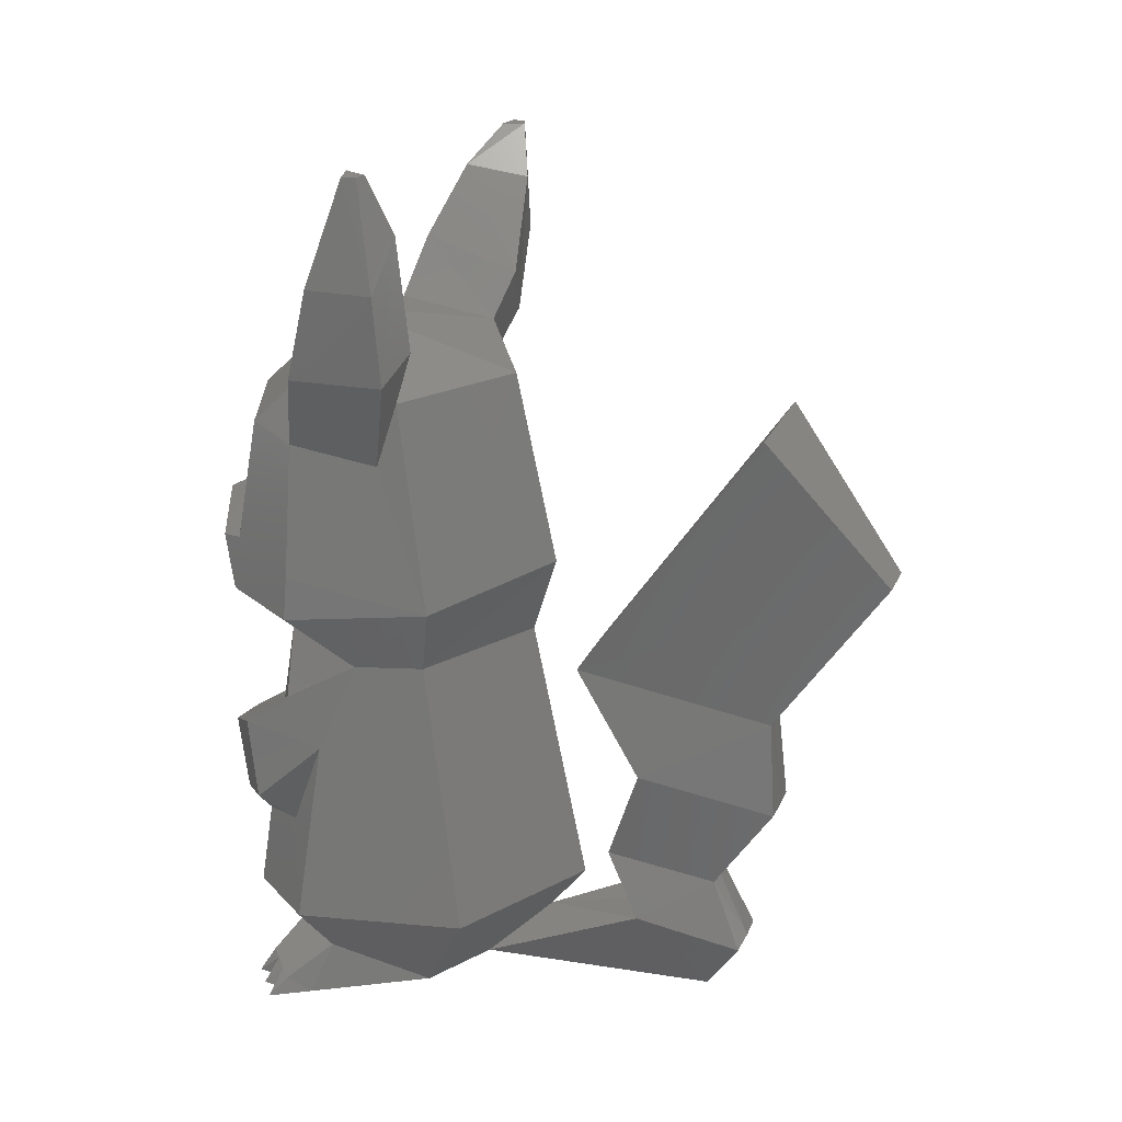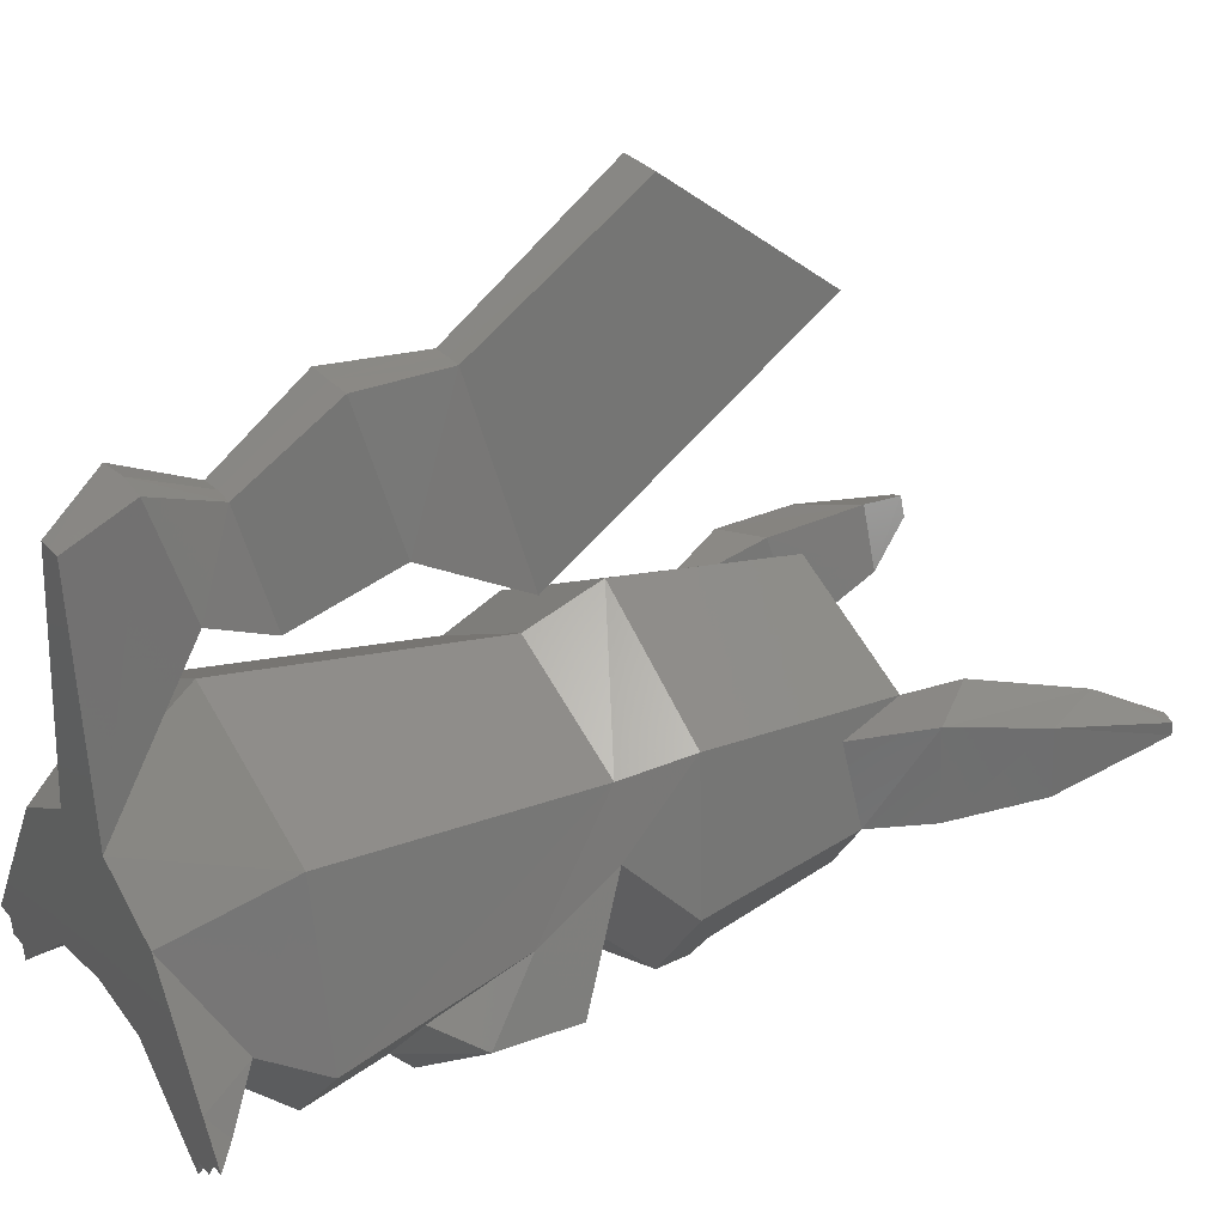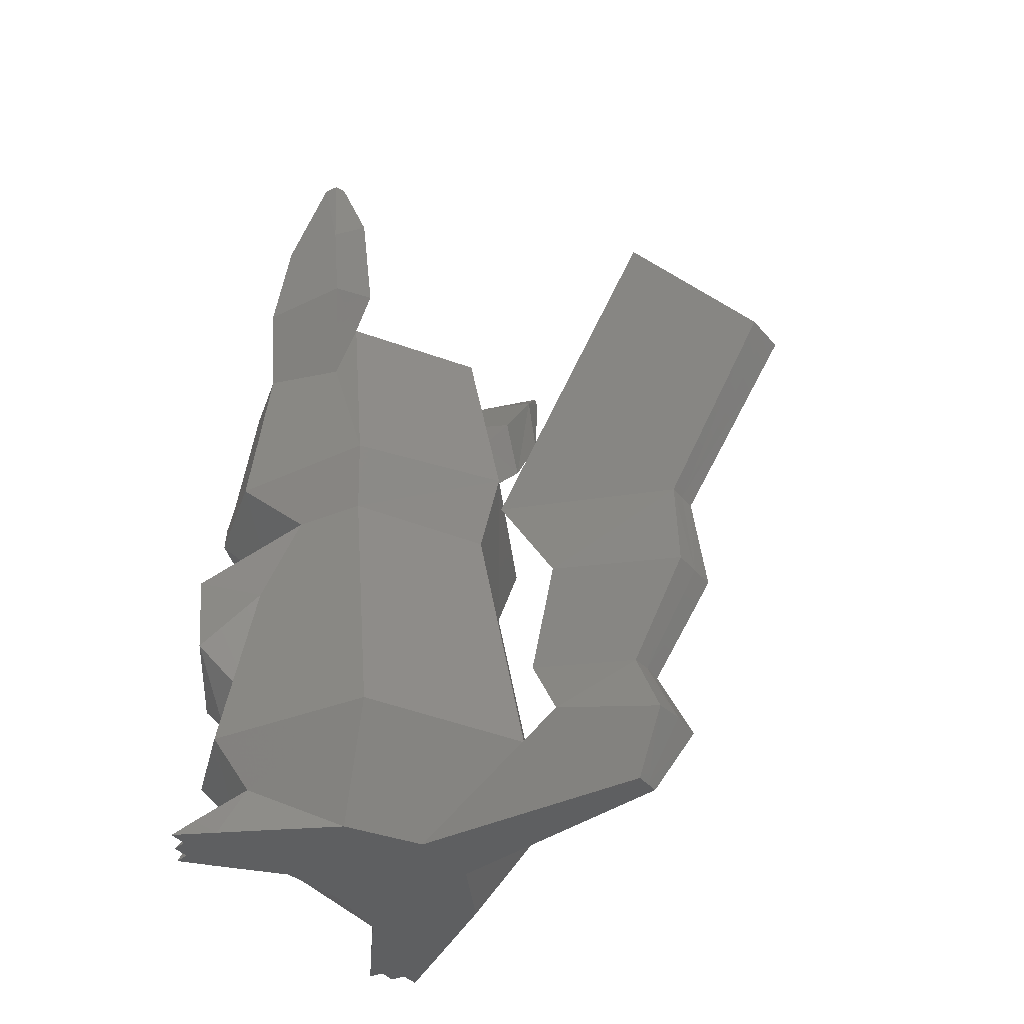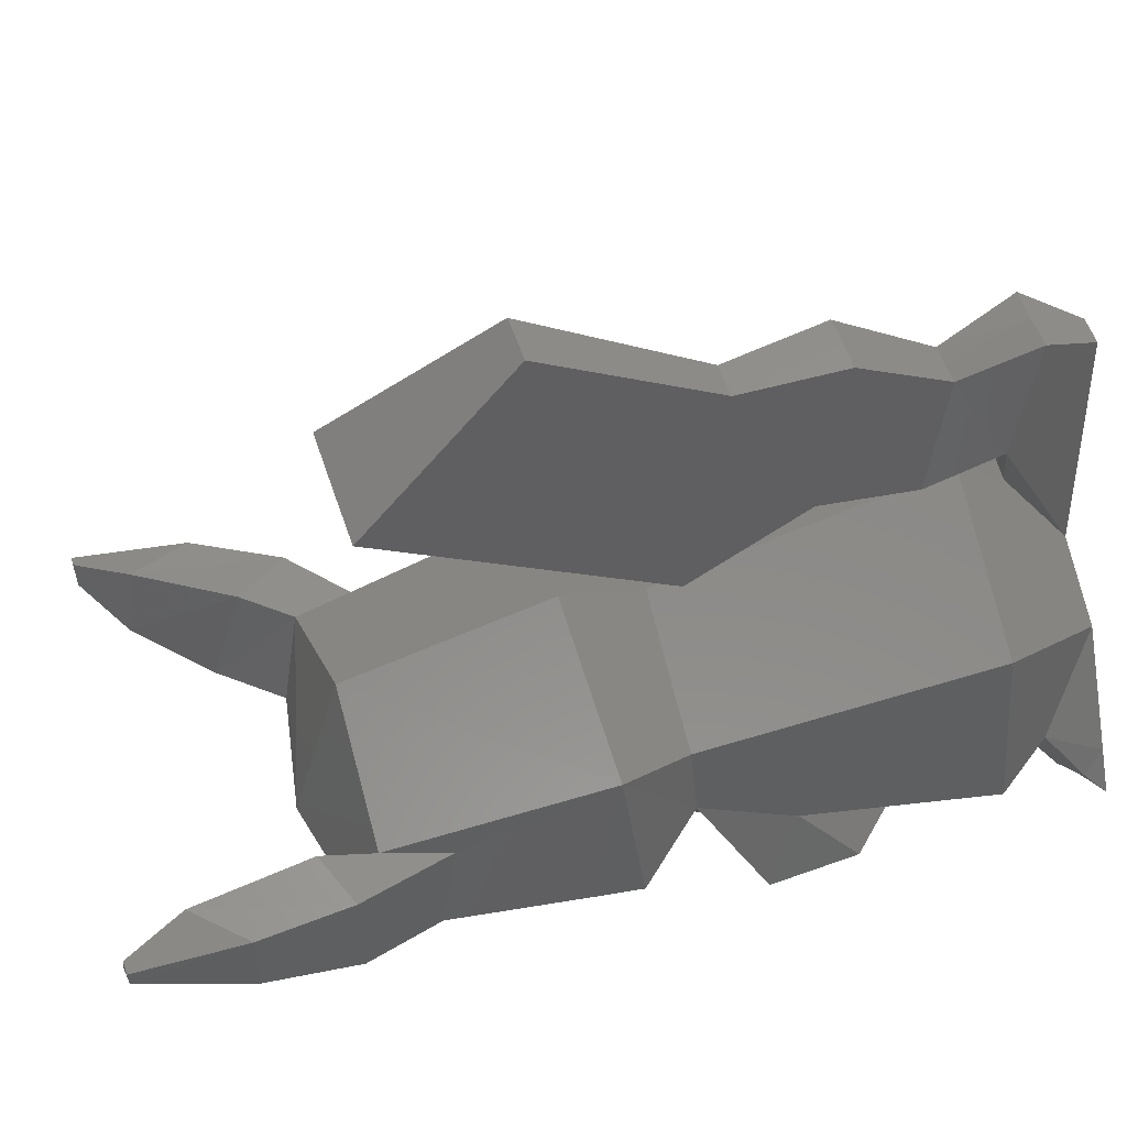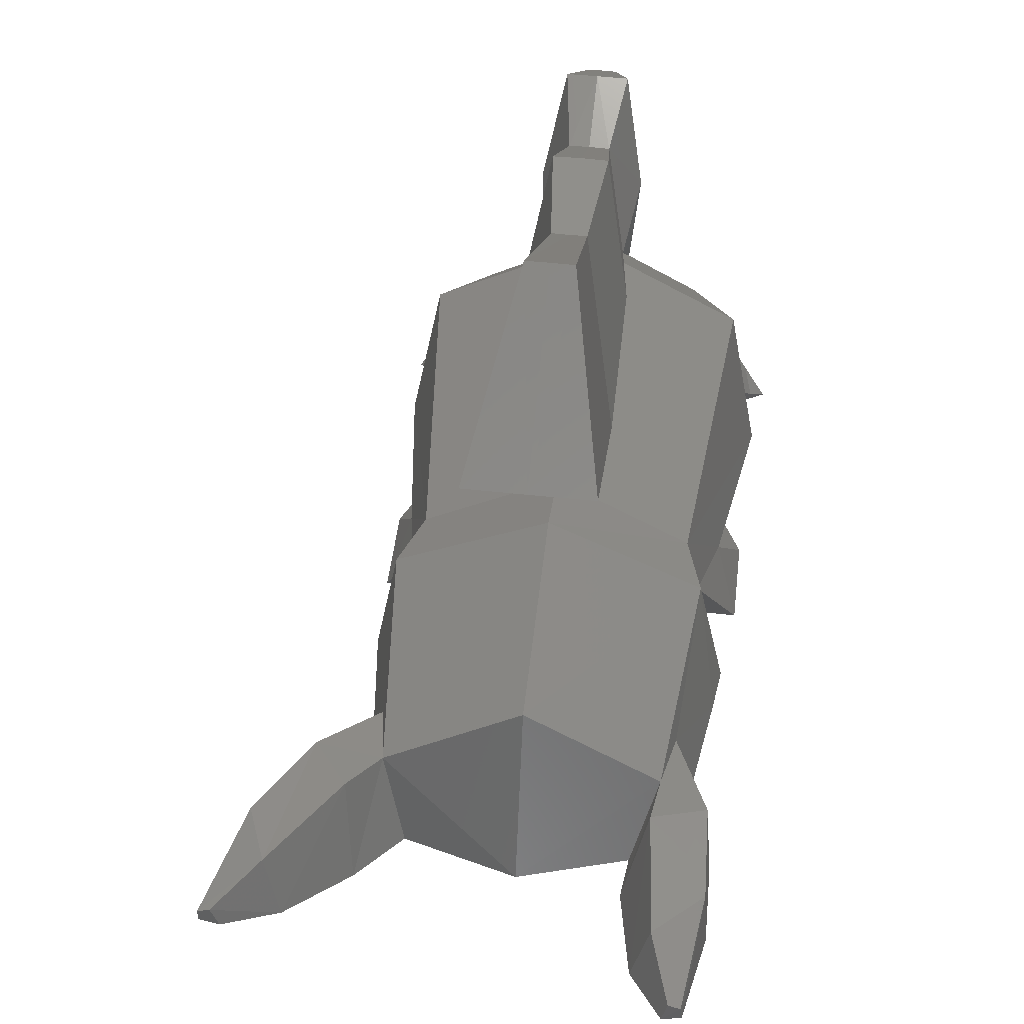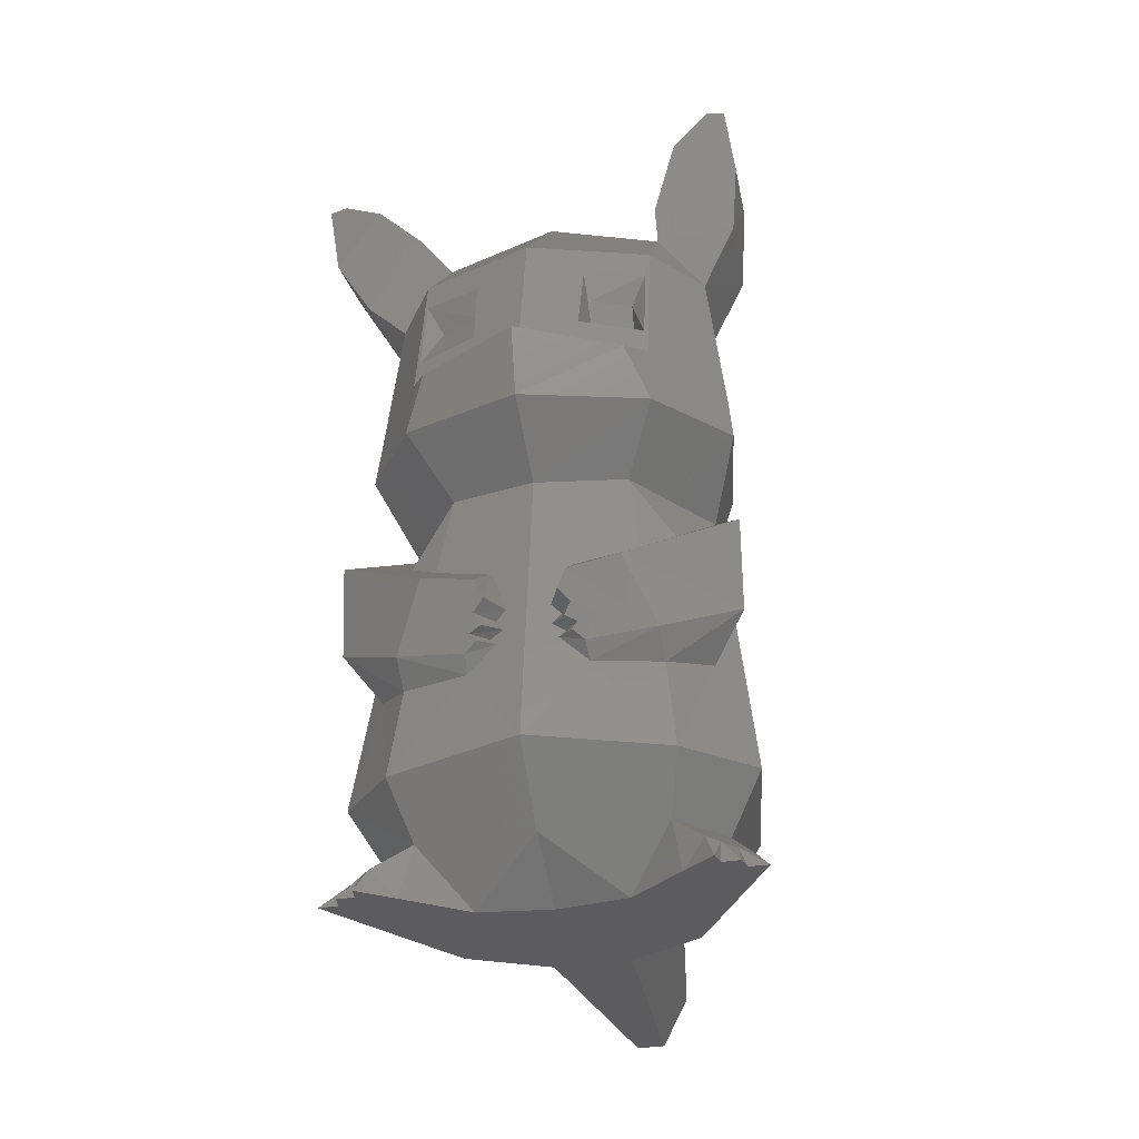
<metadata>
{"format":"stl","ext":"stl","renderer":"f3d","projection":"perspective","resolution":1024,"background":"white","views":[{"elev":24.6,"azim":109.6,"up":"+Z"},{"elev":31.5,"azim":-123.6,"up":"+Y"},{"elev":-39.3,"azim":125.6,"up":"+Z"},{"elev":54.3,"azim":71.8,"up":"+Y"},{"elev":46.7,"azim":7.0,"up":"+Y"},{"elev":-29.8,"azim":14.0,"up":"+Z"}]}
</metadata>
<code>
# stl→obj: 208 verts, 412 faces
v -5.54 -3.769 1.01e-08
v -4.308 -3.813 1.01e-08
v -1.439 -1.201 0
v -4.039 -1.214 0
v -4.144 -4.802 -1.01e-08
v -3.013 -4.786 -1.01e-08
v -2.849 -5.775 -1.01e-08
v -0.794 -4.081 -1.01e-08
v 0.2128 5.975 0
v 2.834 -1.002 0
v -3.772 -3.505 1.297
v -2.965 -4.217 1.438
v -2.224 -4.87 1.568
v -4.605 -2.769 1.151
v -0.0954 -3.494 3.397
v -2.798 -0.01562 3.409
v -4.925 -1.414 6.82
v -1.064 -6.094 6.539
v -2.806 9.702 6.911
v 7.319 -8.182 7.251
v 7.333 -4.468 3.035
v 7.348 -0.345 1.01e-08
v 4.993 8.67 0
v 7.404 15.15 6.718
v 7.39 11.36 25.34
v -1.157 6.77 25.5
v 7.393 12.97 30.6
v -2.378 7.61 29.99
v 7.389 10.21 43.68
v -1.113 5.337 44.14
v 6.56 24.64 0
v 5.476 27.08 3.887
v 4.129 20.06 5.78
v 6.155 24.99 8.632
v 4.831 17.72 10.25
v 5.735 29.09 14.93
v 4.065 20.01 17.05
v 6.355 28.51 21.46
v 4.144 15.59 24.43
v 6.045 36.03 32.74
v 3.68 28 42.63
v 7.395 12.65 3.474
v -3.252 -0.05766 19.27
v -2.156 2.247 25.29
v -4.785 -4.558 21.36
v -4.748 -4.044 15.68
v 1.406 -8.681 17.68
v -0.4003 -7.063 13.59
v 4.569 -8.807 17.07
v 4.46 -8.171 15.26
v 4.121 -7.75 14.16
v 3.806 -7.358 13.13
v 7.342 -1.755 46.88
v 0.2655 -0.7516 45.55
v 1.08 -8.576 31.96
v 7.308 -11.16 32.69
v 7.312 -10.09 28.54
v -0.2967 -7.294 28.77
v 7.328 -5.846 24.96
v 1.896 -4.17 25.37
v 1.252 -5.247 37.2
v 3.654 -6.377 37.28
v 3.668 -5.65 34.98
v 1.256 -4.415 34.58
v 7.411 17.76 10.41
v 7.422 19.99 5.612
v 7.422 20.17 17.05
v 7.402 15.51 24.35
v 7.451 27.98 42.64
v 4.882 -7.959 14.52
v 5.155 -8.51 16.01
v 4.509 -7.649 13.74
v -0.8023 -3.523 21.36
v 1.079 -4.689 20.26
v -0.4054 -5.446 12.15
v -2.666 -2.448 13.08
v 4.888 -5.937 18.93
v 3.709 -6.551 12.17
v 5.992 -6.647 16.05
v 5.478 -6.819 13.79
v 5.36 -6.56 15.41
v 5.89 -6.808 14.69
v 5.071 -6.644 14.22
v 7.324 -6.707 18.3
v 7.323 -7.048 15.84
v 7.322 -7.387 13.4
v 7.321 -7.616 11.74
v 7.323 -7.133 15.23
v 7.322 -7.233 14.51
v 7.322 -7.288 14.11
v 7.439 24.65 0
v 7.448 27.17 4.011
v -2.307 0.08778 49.25
v -2.892 6.302 47.07
v -5.251 5.682 43.69
v -5.527 -0.4219 43.76
v -2.656 -1.32 40.69
v -1.802 4.293 39.76
v -4.095 -1.711 29.02
v -3.737 -1.587 31.88
v 0.1142 -5.272 40.93
v 7.32 -7.912 40.95
v 7.315 -9.342 33.74
v -0.04702 -6.856 32.47
v -5.861 1.64 53.48
v -6.855 5.761 52.72
v -8.32 5.423 48.88
v -8.509 1.069 48.9
v -8.98 3.166 55.74
v -9.484 4.571 55.74
v -10.23 4.315 55.74
v -10.23 3.515 55.74
v 0.2832 -5.668 39.13
v 0.2202 -6.632 34.22
v 4.032 -7.922 34.71
v 3.894 -6.999 39
v 7.438 25.05 8.677
v 7.455 29.1 14.9
v 7.45 28.5 21.49
v 7.48 36.04 32.74
v 20.21 -3.863 -1.01e-08
v 18.73 -1.297 1.01e-08
v 16.13 -1.265 1.01e-08
v 18.98 -3.898 -1.01e-08
v 18.81 -4.885 0
v 17.68 -4.861 0
v 15.46 -4.14 0
v 17.5 -5.849 0
v 14.53 5.923 1.01e-08
v 11.86 -1.033 0
v 17.63 -4.292 1.438
v 18.44 -3.586 1.297
v 16.89 -4.94 1.568
v 19.28 -2.856 1.152
v 14.77 -3.548 3.397
v 17.5 -0.09044 3.409
v 15.72 -6.157 6.537
v 19.61 -1.504 6.82
v 17.57 9.627 6.911
v 9.768 8.652 0
v 15.94 6.715 25.49
v 17.09 7.536 30
v 15.76 5.3 43.85
v 10.71 20.04 5.78
v 9.419 27.07 3.887
v 8.317 24.63 0
v 9.991 17.71 10.25
v 8.72 24.98 8.632
v 10.78 19.99 17.05
v 9.175 29.07 14.93
v 10.66 15.57 24.43
v 8.545 28.5 21.46
v 11.29 27.97 42.63
v 8.916 36.02 32.74
v 17.95 -0.135 19.27
v 16.84 2.171 25.3
v 19.42 -4.133 15.68
v 19.45 -4.647 21.36
v 15.05 -7.12 13.59
v 13.23 -8.725 17.68
v 10.84 -7.383 13.13
v 10.52 -7.774 14.16
v 10.18 -8.192 15.26
v 10.06 -8.827 17.07
v 14.19 -0.5915 45.61
v 13.53 -8.607 31.96
v 14.91 -7.331 28.77
v 12.77 -4.21 25.37
v 13.41 -5.292 37.2
v 13.41 -4.459 34.58
v 10.99 -5.677 34.98
v 11 -6.403 37.28
v 9.758 -7.976 14.52
v 9.481 -8.525 16.01
v 10.13 -7.669 13.74
v 13.58 -4.735 20.26
v 15.47 -3.583 21.36
v 17.35 -2.521 13.08
v 15.06 -5.503 12.15
v 9.767 -5.955 18.93
v 10.94 -6.578 12.17
v 8.658 -6.657 16.05
v 9.17 -6.833 13.79
v 9.289 -6.574 15.41
v 9.579 -6.661 14.22
v 8.758 -6.818 14.69
v 15.4 6.227 47.23
v 13.92 -0.08634 48.65
v 18.72 5.665 45.88
v 16.43 4.128 39.67
v 17.35 -1.501 40.81
v 19.17 -0.439 45.89
v 18.84 -1.809 29.01
v 18.53 -1.663 31.89
v 14.57 -5.343 40.93
v 14.68 -6.902 32.47
v 16.09 5.722 54.93
v 15.01 1.52 55.12
v 19.29 1.02 51.92
v 19.02 5.332 51.84
v 17.43 4.48 58.87
v 17.1 3.139 58.95
v 18.27 3.297 58.84
v 18.17 4.231 58.86
v 14.43 -6.684 34.22
v 14.37 -5.719 39.13
v 10.75 -7.024 39
v 10.61 -7.946 34.71
f 1 2 3
f 3 4 1
f 2 5 3
f 5 6 3
f 6 7 8
f 8 3 6
f 4 3 9
f 9 3 10
f 3 8 10
f 5 2 11
f 11 12 5
f 6 5 12
f 7 6 12
f 12 13 7
f 2 1 11
f 11 1 14
f 8 7 13
f 13 15 8
f 10 8 15
f 4 9 16
f 4 16 14
f 14 1 4
f 12 11 16
f 13 12 16
f 11 14 16
f 15 13 16
f 15 16 17
f 17 18 15
f 16 9 19
f 19 17 16
f 15 18 20
f 20 21 15
f 21 10 15
f 10 21 22
f 19 9 23
f 23 24 19
f 25 26 19
f 19 24 25
f 26 25 27
f 27 28 26
f 28 27 29
f 29 30 28
f 23 31 32
f 32 33 23
f 33 32 34
f 34 35 33
f 35 34 36
f 36 37 35
f 37 36 38
f 38 39 37
f 39 38 40
f 40 41 39
f 24 23 42
f 23 33 42
f 26 43 17
f 17 19 26
f 26 44 43
f 43 44 45
f 45 46 43
f 46 45 47
f 47 48 46
f 48 47 49
f 48 49 50
f 48 50 51
f 48 51 52
f 30 29 53
f 53 54 30
f 55 56 57
f 57 58 55
f 58 57 59
f 59 60 58
f 61 62 63
f 63 64 61
f 33 35 65
f 65 66 33
f 67 65 35
f 35 37 67
f 37 39 68
f 68 67 37
f 39 41 69
f 69 68 39
f 33 66 42
f 50 70 51
f 50 49 71
f 51 72 52
f 47 45 73
f 73 74 47
f 46 48 75
f 75 76 46
f 49 47 74
f 74 77 49
f 48 52 78
f 78 75 48
f 71 49 77
f 77 79 71
f 52 72 80
f 80 78 52
f 50 71 79
f 79 81 50
f 51 70 82
f 82 83 51
f 72 51 83
f 83 80 72
f 70 50 81
f 81 82 70
f 45 44 73
f 46 76 43
f 79 77 84
f 84 85 79
f 78 80 86
f 86 87 78
f 81 79 85
f 85 88 81
f 83 82 89
f 89 90 83
f 80 83 90
f 90 86 80
f 82 81 88
f 88 89 82
f 78 87 20
f 18 75 78
f 78 20 18
f 77 74 60
f 84 77 60
f 60 59 84
f 76 75 18
f 18 17 76
f 43 76 17
f 60 74 73
f 73 44 60
f 22 23 9
f 9 10 22
f 32 31 91
f 91 92 32
f 30 54 93
f 93 94 30
f 95 96 97
f 97 98 95
f 30 94 95
f 95 98 30
f 96 93 54
f 54 97 96
f 60 44 99
f 99 58 60
f 100 28 98
f 98 97 100
f 98 28 30
f 101 97 54
f 28 99 44
f 44 26 28
f 99 28 100
f 54 53 102
f 102 101 54
f 103 56 55
f 55 104 103
f 97 101 104
f 104 100 97
f 94 93 105
f 105 106 94
f 96 95 107
f 107 108 96
f 93 96 108
f 108 105 93
f 95 94 106
f 106 107 95
f 105 109 110
f 110 106 105
f 107 111 112
f 112 108 107
f 108 112 109
f 109 105 108
f 106 110 111
f 111 107 106
f 101 113 114
f 114 104 101
f 103 115 116
f 116 102 103
f 101 102 116
f 116 113 101
f 103 104 114
f 114 115 103
f 114 113 61
f 61 64 114
f 113 116 62
f 62 61 113
f 116 115 63
f 63 62 116
f 115 114 64
f 64 63 115
f 36 34 117
f 117 118 36
f 38 36 118
f 118 119 38
f 40 38 119
f 119 120 40
f 69 41 40
f 40 120 69
f 34 32 92
f 92 117 34
f 91 31 23
f 23 22 91
f 58 99 104
f 104 55 58
f 100 104 99
f 111 110 109
f 109 112 111
f 121 122 123
f 123 124 121
f 124 123 125
f 125 123 126
f 126 123 127
f 127 128 126
f 122 129 123
f 129 130 123
f 123 130 127
f 125 131 132
f 132 124 125
f 126 131 125
f 128 133 131
f 131 126 128
f 124 132 121
f 132 134 121
f 127 135 133
f 133 128 127
f 130 135 127
f 122 136 129
f 122 121 134
f 134 136 122
f 131 136 132
f 133 136 131
f 132 136 134
f 135 136 133
f 135 137 138
f 138 136 135
f 136 138 139
f 139 129 136
f 135 21 20
f 20 137 135
f 21 135 130
f 130 22 21
f 139 24 140
f 140 129 139
f 25 24 139
f 139 141 25
f 141 142 27
f 27 25 141
f 142 143 29
f 29 27 142
f 140 144 145
f 145 146 140
f 144 147 148
f 148 145 144
f 147 149 150
f 150 148 147
f 149 151 152
f 152 150 149
f 151 153 154
f 154 152 151
f 24 42 140
f 140 42 144
f 141 139 138
f 138 155 141
f 141 155 156
f 155 157 158
f 158 156 155
f 157 159 160
f 160 158 157
f 159 161 162
f 159 162 163
f 159 163 164
f 159 164 160
f 143 165 53
f 53 29 143
f 166 167 57
f 57 56 166
f 167 168 59
f 59 57 167
f 169 170 171
f 171 172 169
f 144 66 65
f 65 147 144
f 67 149 147
f 147 65 67
f 149 67 68
f 68 151 149
f 151 68 69
f 69 153 151
f 144 42 66
f 163 162 173
f 163 174 164
f 162 161 175
f 160 176 177
f 177 158 160
f 157 178 179
f 179 159 157
f 164 180 176
f 176 160 164
f 159 179 181
f 181 161 159
f 174 182 180
f 180 164 174
f 161 181 183
f 183 175 161
f 163 184 182
f 182 174 163
f 162 185 186
f 186 173 162
f 175 183 185
f 185 162 175
f 173 186 184
f 184 163 173
f 158 177 156
f 157 155 178
f 182 85 84
f 84 180 182
f 181 87 86
f 86 183 181
f 184 88 85
f 85 182 184
f 185 90 89
f 89 186 185
f 183 86 90
f 90 185 183
f 186 89 88
f 88 184 186
f 181 20 87
f 137 20 181
f 181 179 137
f 180 168 176
f 84 59 168
f 168 180 84
f 178 138 137
f 137 179 178
f 155 138 178
f 168 156 177
f 177 176 168
f 22 130 129
f 129 140 22
f 145 92 91
f 91 146 145
f 143 187 188
f 188 165 143
f 189 190 191
f 191 192 189
f 143 190 189
f 189 187 143
f 192 191 165
f 165 188 192
f 168 167 193
f 193 156 168
f 194 191 190
f 190 142 194
f 190 143 142
f 195 165 191
f 142 141 156
f 156 193 142
f 193 194 142
f 165 195 102
f 102 53 165
f 103 196 166
f 166 56 103
f 191 194 196
f 196 195 191
f 187 197 198
f 198 188 187
f 192 199 200
f 200 189 192
f 188 198 199
f 199 192 188
f 189 200 197
f 197 187 189
f 198 197 201
f 201 202 198
f 200 199 203
f 203 204 200
f 199 198 202
f 202 203 199
f 197 200 204
f 204 201 197
f 195 196 205
f 205 206 195
f 103 102 207
f 207 208 103
f 195 206 207
f 207 102 195
f 103 208 205
f 205 196 103
f 205 170 169
f 169 206 205
f 206 169 172
f 172 207 206
f 207 172 171
f 171 208 207
f 208 171 170
f 170 205 208
f 150 118 117
f 117 148 150
f 152 119 118
f 118 150 152
f 154 120 119
f 119 152 154
f 69 120 154
f 154 153 69
f 148 117 92
f 92 145 148
f 91 22 140
f 140 146 91
f 167 166 196
f 196 193 167
f 194 193 196
f 204 203 202
f 202 201 204

</code>
